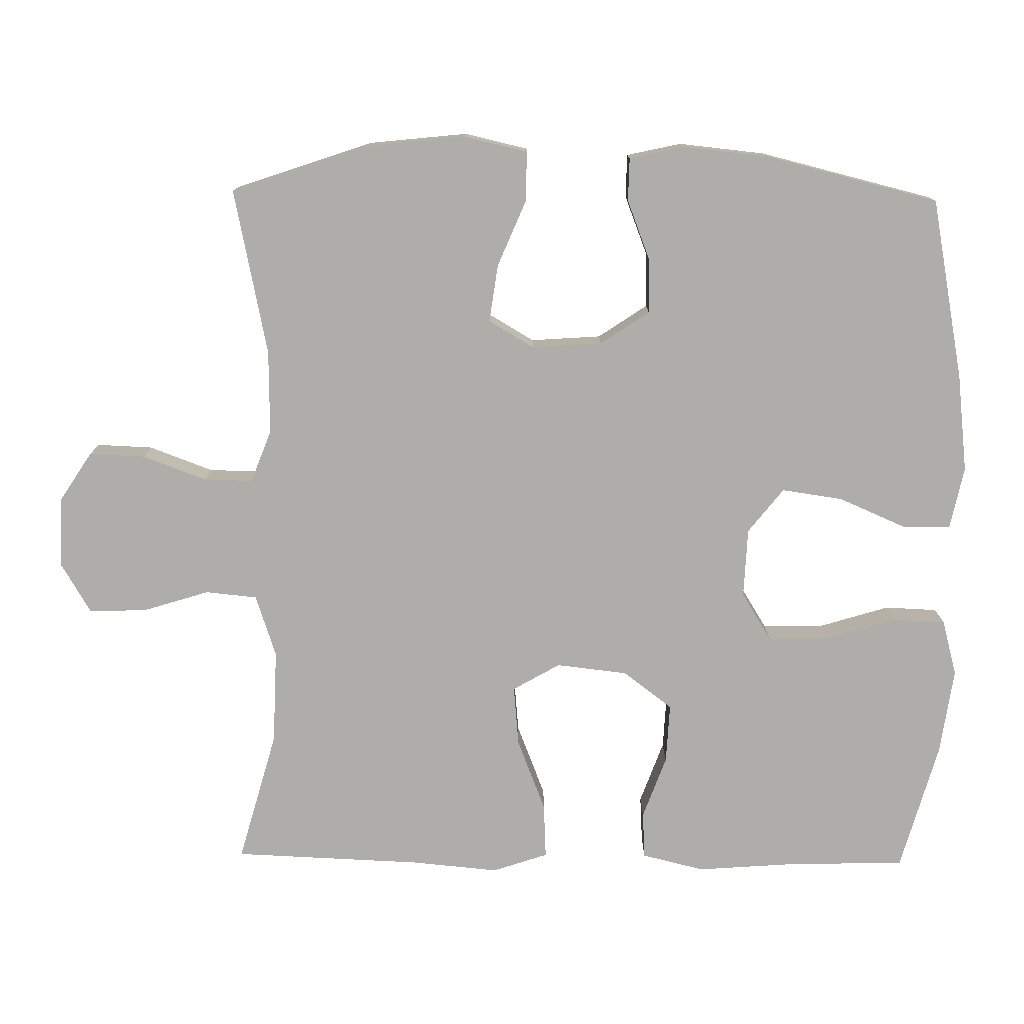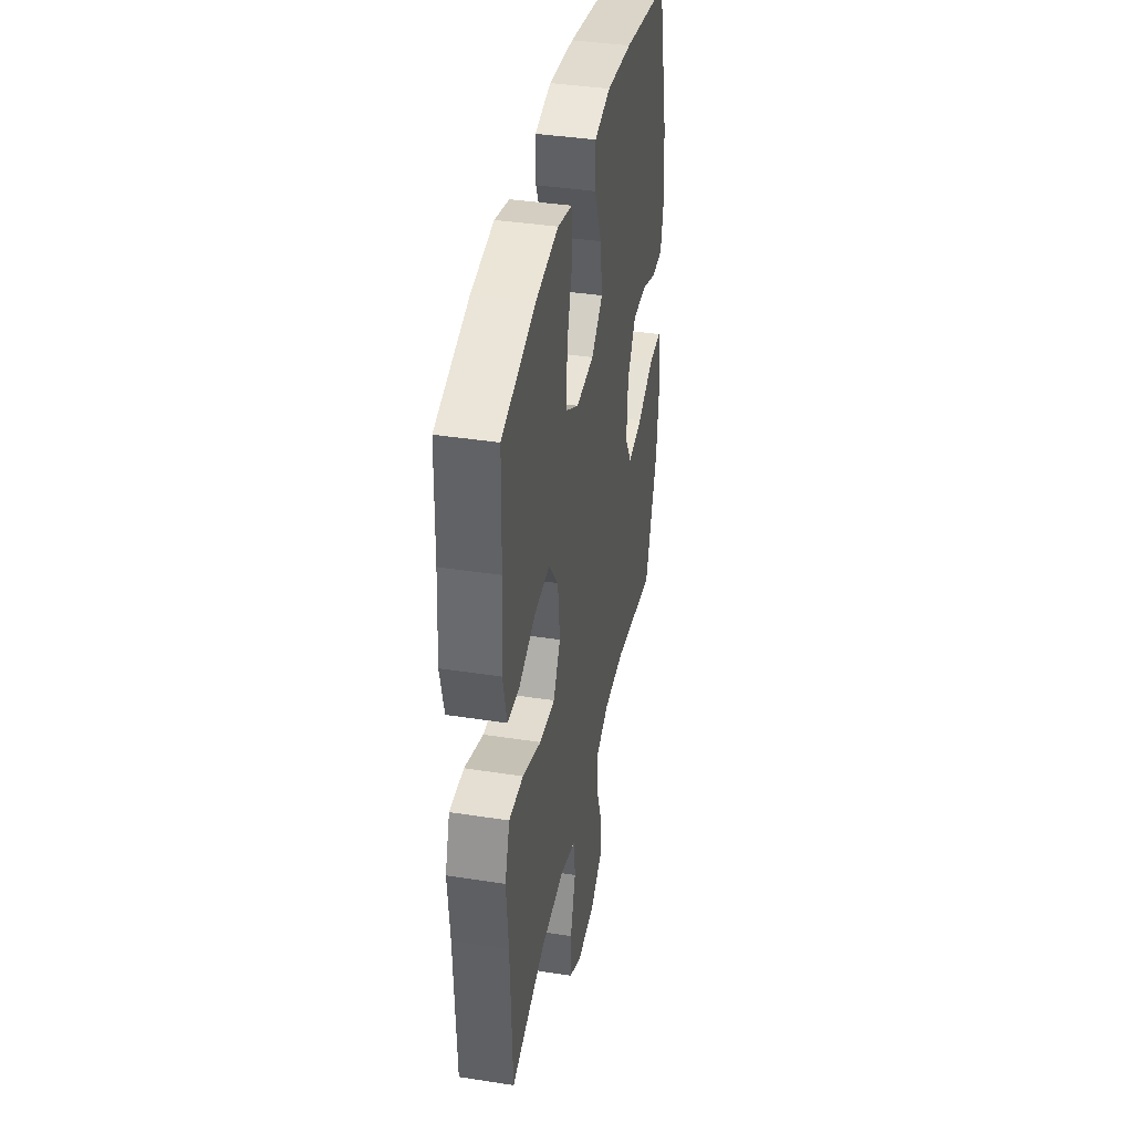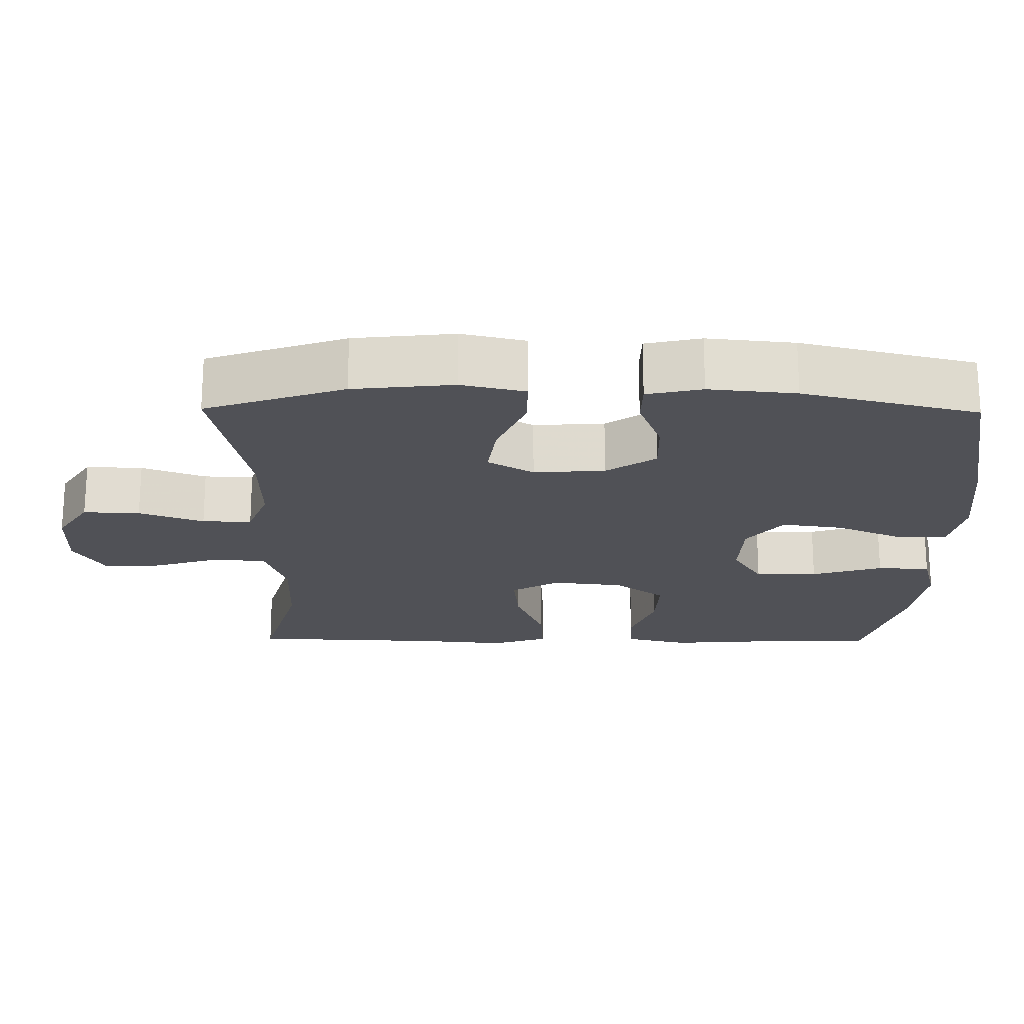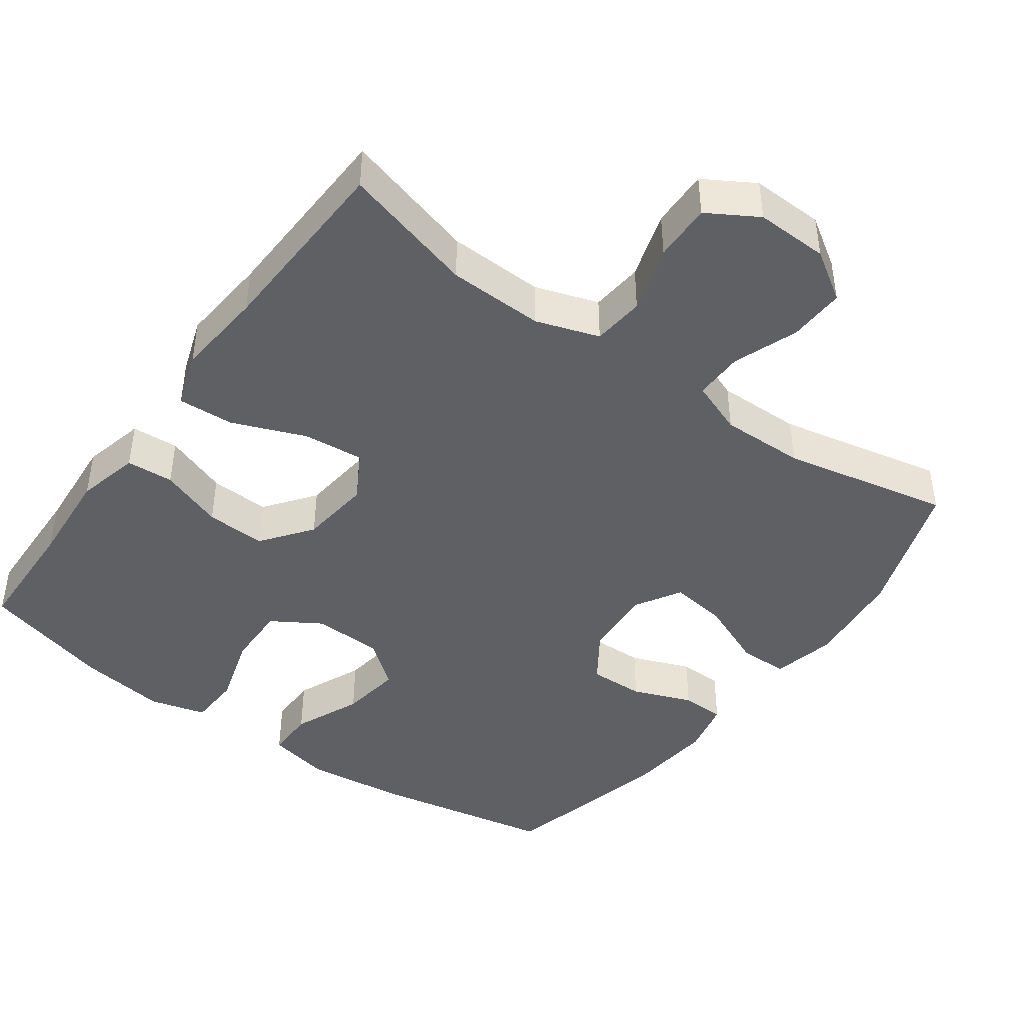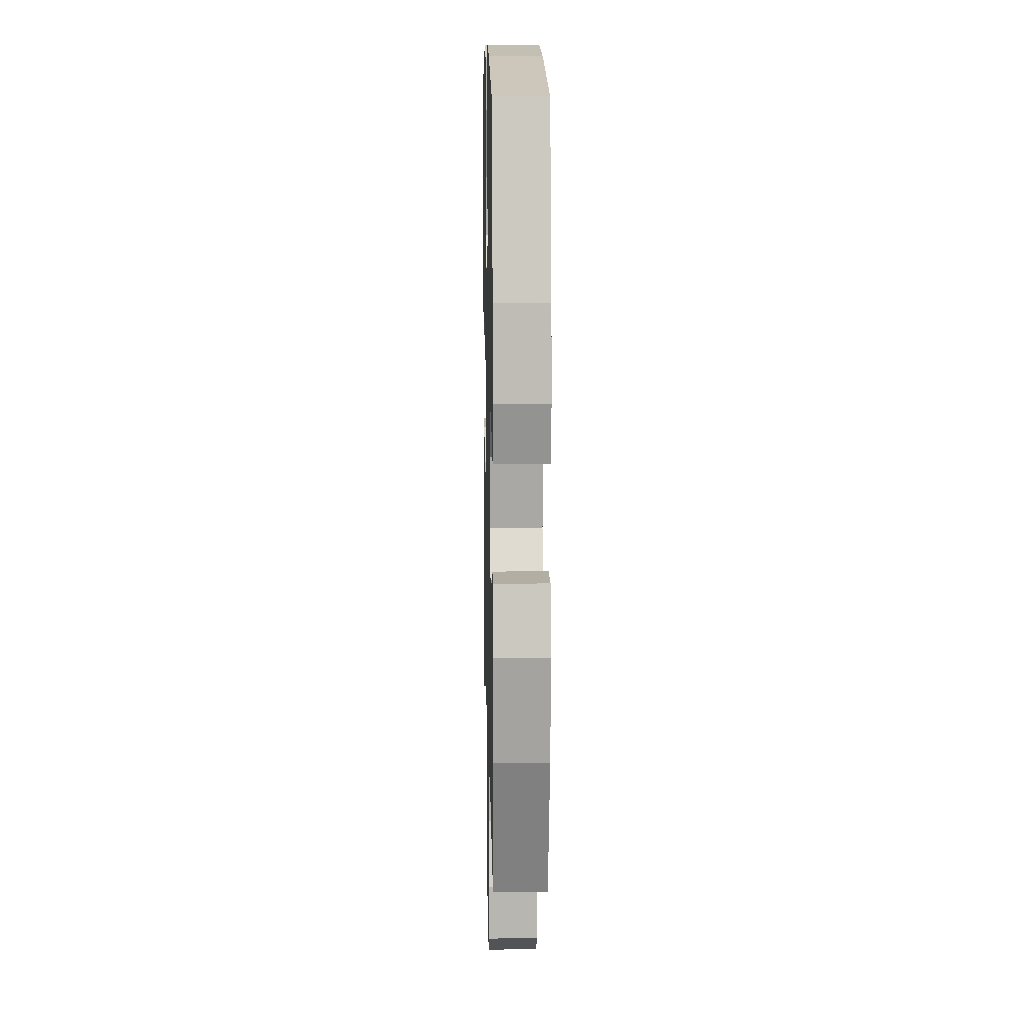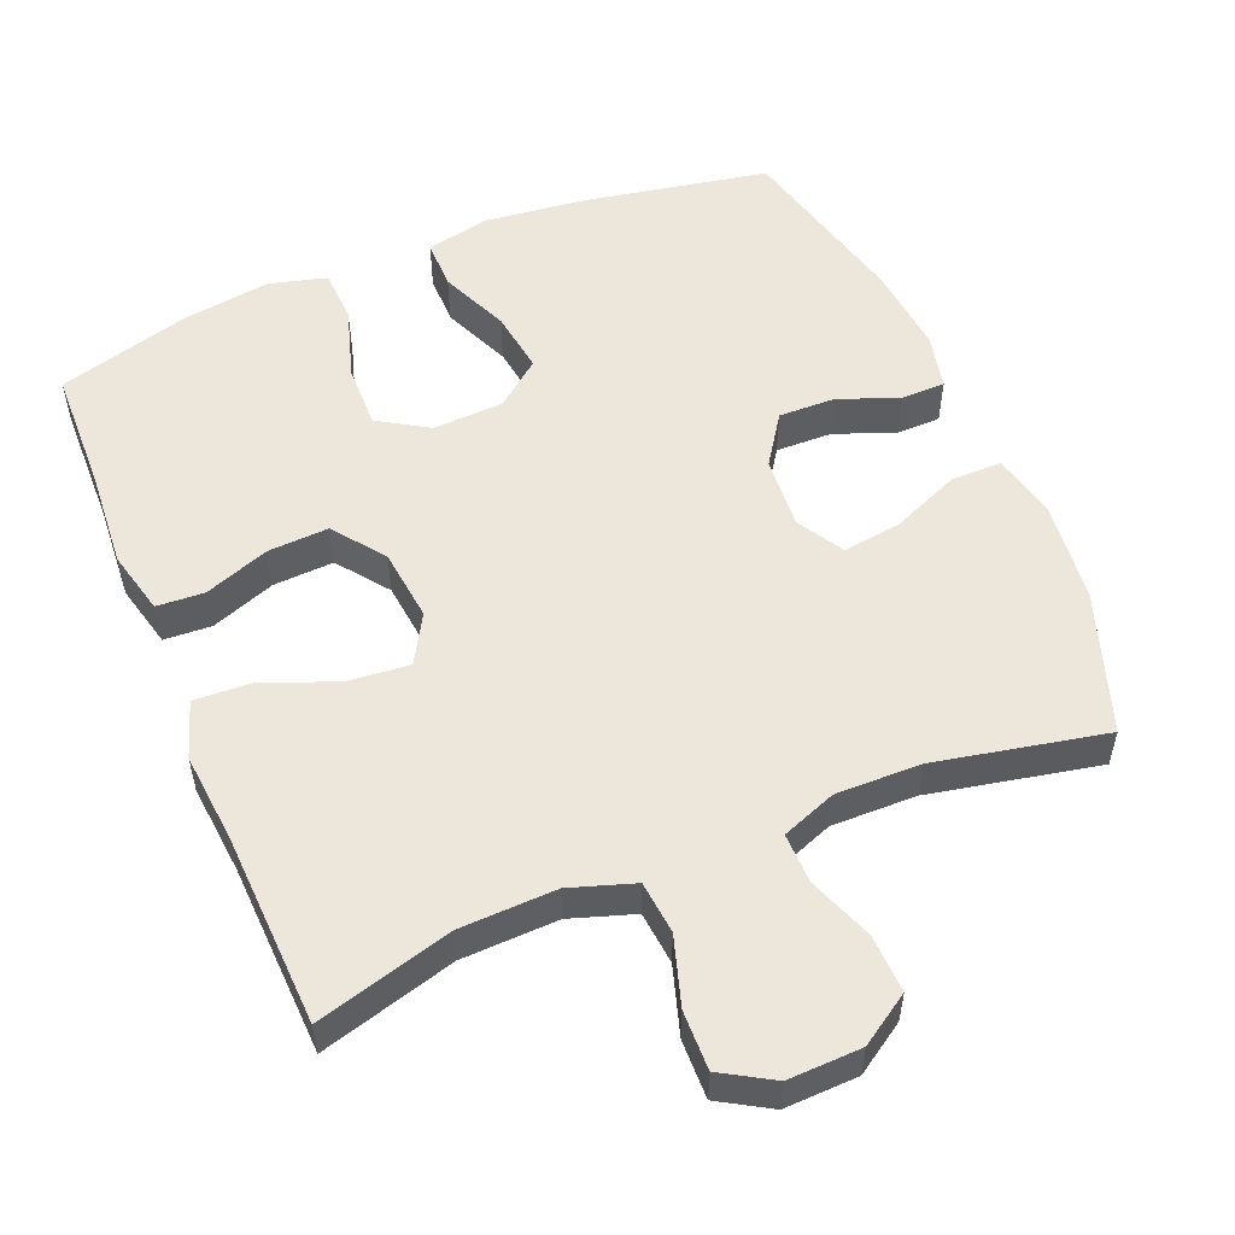
<metadata>
{"format":"obj","ext":"obj","renderer":"f3d","projection":"perspective","resolution":1024,"background":"white","views":[{"elev":-77.4,"azim":-90.8,"up":"+Y"},{"elev":39.6,"azim":100.9,"up":"+Z"},{"elev":-20.3,"azim":-90.7,"up":"+Y"},{"elev":-43.6,"azim":144.1,"up":"+Y"},{"elev":10.9,"azim":-91.3,"up":"+Z"},{"elev":54.0,"azim":157.4,"up":"+Y"}]}
</metadata>
<code>
v 0.5 0.07 0.5
v 0.505 0.07 0.332
v 0.515 0.07 0.199
v 0.494 0.07 0.112
v 0.429 0.07 0.108
v 0.341 0.07 0.14
v 0.258 0.07 0.144
v 0.206 0.07 0.075
v 0.195 0.07 -0.024
v 0.233 0.07 -0.09
v 0.317 0.07 -0.082
v 0.418 0.07 -0.042
v 0.495 0.07 -0.038
v 0.521 0.07 -0.115
v 0.51 0.07 -0.238
v 0.5 0.07 -0.5
v 0.316 0.07 -0.449
v 0.184 0.07 -0.445
v 0.097 0.07 -0.474
v 0.09 0.07 -0.546
v 0.119 0.07 -0.639
v 0.121 0.07 -0.719
v 0.052 0.07 -0.76
v -0.048 0.07 -0.757
v -0.116 0.07 -0.713
v -0.113 0.07 -0.635
v -0.08 0.07 -0.546
v -0.079 0.07 -0.478
v -0.153 0.07 -0.45
v -0.269 0.07 -0.452
v -0.5 0.07 -0.5
v -0.566 0.07 -0.309
v -0.581 0.07 -0.171
v -0.561 0.07 -0.083
v -0.492 0.07 -0.083
v -0.399 0.07 -0.122
v -0.319 0.07 -0.133
v -0.282 0.07 -0.07
v -0.289 0.07 0.028
v -0.335 0.07 0.096
v -0.412 0.07 0.094
v -0.494 0.07 0.062
v -0.554 0.07 0.063
v -0.571 0.07 0.139
v -0.559 0.07 0.259
v -0.5 0.07 0.5
v -0.248 0.07 0.548
v -0.111 0.07 0.564
v -0.024 0.07 0.546
v -0.024 0.07 0.478
v -0.064 0.07 0.385
v -0.076 0.07 0.3
v -0.014 0.07 0.251
v 0.082 0.07 0.247
v 0.15 0.07 0.289
v 0.148 0.07 0.375
v 0.118 0.07 0.473
v 0.121 0.07 0.546
v 0.199 0.07 0.567
v 0.32 0.07 0.55
v 0.5 0 0.5
v 0.505 0 0.332
v 0.515 0 0.199
v 0.494 0 0.112
v 0.429 0 0.108
v 0.341 0 0.14
v 0.258 0 0.144
v 0.206 0 0.075
v 0.195 0 -0.024
v 0.233 0 -0.09
v 0.317 0 -0.082
v 0.418 0 -0.042
v 0.495 0 -0.038
v 0.521 0 -0.115
v 0.51 0 -0.238
v 0.5 0 -0.5
v 0.316 0 -0.449
v 0.184 0 -0.445
v 0.097 0 -0.474
v 0.09 0 -0.546
v 0.119 0 -0.639
v 0.121 0 -0.719
v 0.052 0 -0.76
v -0.048 0 -0.757
v -0.116 0 -0.713
v -0.113 0 -0.635
v -0.08 0 -0.546
v -0.079 0 -0.478
v -0.153 0 -0.45
v -0.269 0 -0.452
v -0.5 0 -0.5
v -0.566 0 -0.309
v -0.581 0 -0.171
v -0.561 0 -0.083
v -0.492 0 -0.083
v -0.399 0 -0.122
v -0.319 0 -0.133
v -0.282 0 -0.07
v -0.289 0 0.028
v -0.335 0 0.096
v -0.412 0 0.094
v -0.494 0 0.062
v -0.554 0 0.063
v -0.571 0 0.139
v -0.559 0 0.259
v -0.5 0 0.5
v -0.248 0 0.548
v -0.111 0 0.564
v -0.024 0 0.546
v -0.024 0 0.478
v -0.064 0 0.385
v -0.076 0 0.3
v -0.014 0 0.251
v 0.082 0 0.247
v 0.15 0 0.289
v 0.148 0 0.375
v 0.118 0 0.473
v 0.121 0 0.546
v 0.199 0 0.567
v 0.32 0 0.55
f 59 60 1 2
f 56 57 58 59
f 55 56 59 2
f 54 55 2 3
f 53 54 3 4
f 48 49 50 51
f 48 51 52
f 47 48 52
f 46 47 52
f 45 46 52 53
f 41 42 43 44
f 40 41 44 45
f 33 34 35 36
f 33 36 37
f 30 31 32 33
f 29 30 33 37
f 28 29 37 38
f 24 25 26 27
f 24 27 28
f 23 24 28
f 20 21 22 23
f 19 20 23 28
f 18 19 28 38
f 15 16 17
f 11 12 13 14
f 10 11 14 15
f 4 5 6
f 53 4 6
f 53 6 7
f 40 45 53 7
f 39 40 7 8
f 38 39 8 9
f 18 38 9 10
f 10 15 17 18
f 62 61 120 119
f 119 118 117 116
f 62 119 116 115
f 63 62 115 114
f 64 63 114 113
f 111 110 109 108
f 112 111 108
f 112 108 107
f 112 107 106
f 113 112 106 105
f 104 103 102 101
f 105 104 101 100
f 96 95 94 93
f 97 96 93
f 93 92 91 90
f 97 93 90 89
f 98 97 89 88
f 87 86 85 84
f 88 87 84
f 88 84 83
f 83 82 81 80
f 88 83 80 79
f 98 88 79 78
f 77 76 75
f 74 73 72 71
f 75 74 71 70
f 66 65 64
f 66 64 113
f 67 66 113
f 67 113 105 100
f 68 67 100 99
f 69 68 99 98
f 70 69 98 78
f 78 77 75 70
f 1 61 62 2
f 2 62 63 3
f 3 63 64 4
f 4 64 65 5
f 5 65 66 6
f 6 66 67 7
f 7 67 68 8
f 8 68 69 9
f 9 69 70 10
f 10 70 71 11
f 11 71 72 12
f 12 72 73 13
f 13 73 74 14
f 14 74 75 15
f 15 75 76 16
f 16 76 77 17
f 17 77 78 18
f 18 78 79 19
f 19 79 80 20
f 20 80 81 21
f 21 81 82 22
f 22 82 83 23
f 23 83 84 24
f 24 84 85 25
f 25 85 86 26
f 26 86 87 27
f 27 87 88 28
f 28 88 89 29
f 29 89 90 30
f 30 90 91 31
f 31 91 92 32
f 32 92 93 33
f 33 93 94 34
f 34 94 95 35
f 35 95 96 36
f 36 96 97 37
f 37 97 98 38
f 38 98 99 39
f 39 99 100 40
f 40 100 101 41
f 41 101 102 42
f 42 102 103 43
f 43 103 104 44
f 44 104 105 45
f 45 105 106 46
f 46 106 107 47
f 47 107 108 48
f 48 108 109 49
f 49 109 110 50
f 50 110 111 51
f 51 111 112 52
f 52 112 113 53
f 53 113 114 54
f 54 114 115 55
f 55 115 116 56
f 56 116 117 57
f 57 117 118 58
f 58 118 119 59
f 59 119 120 60
f 60 120 61 1

</code>
